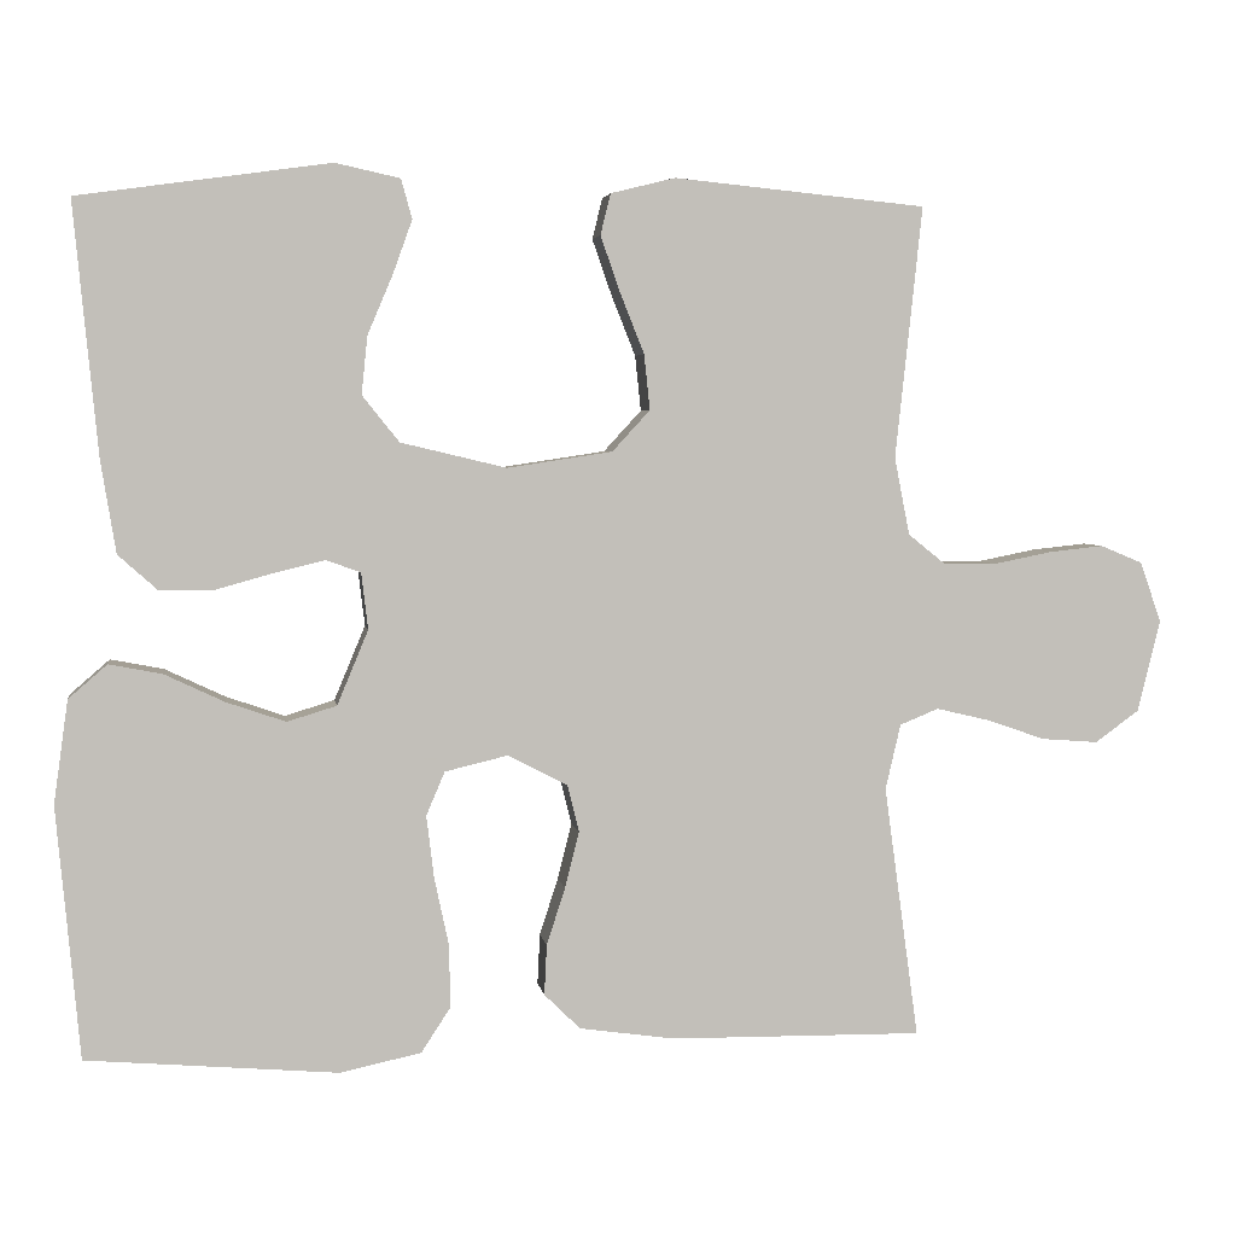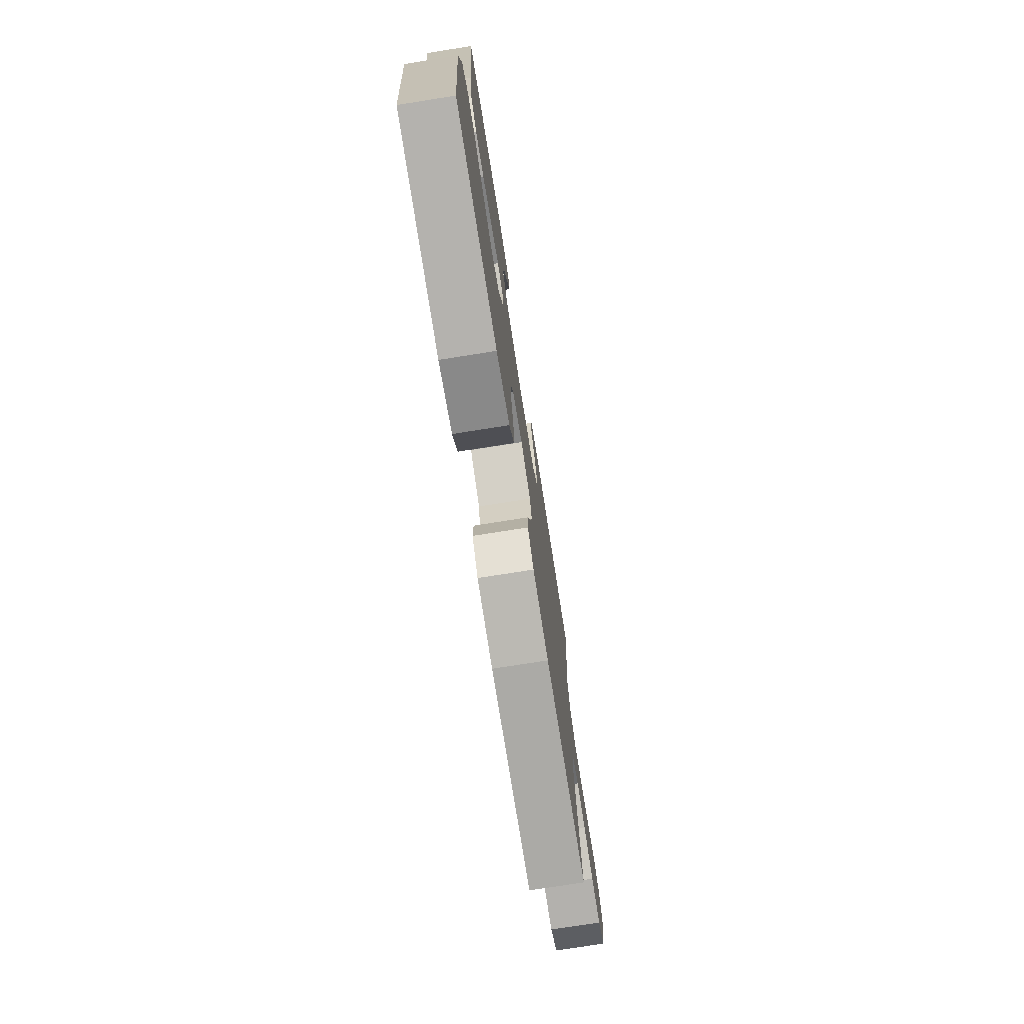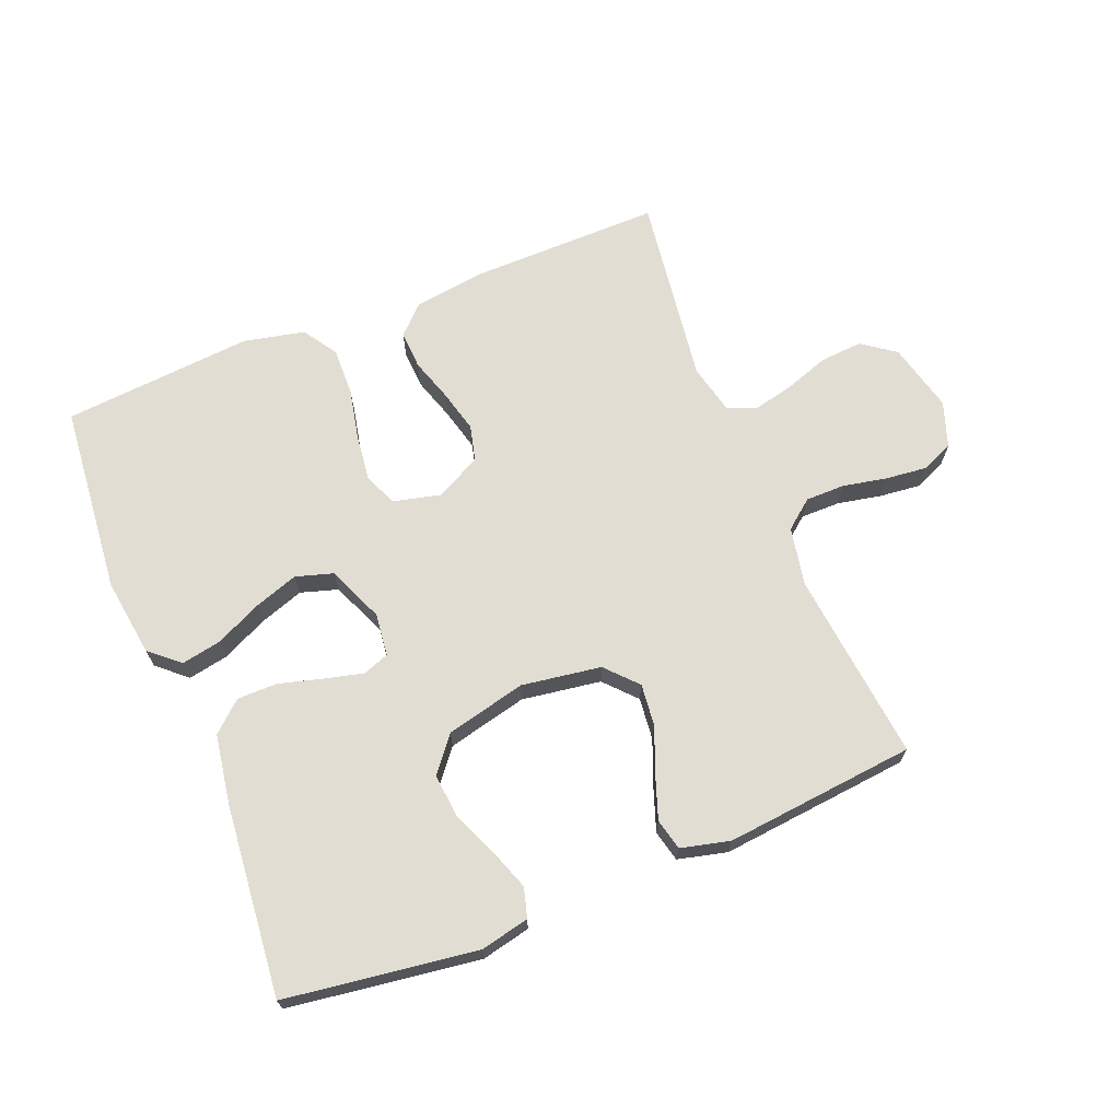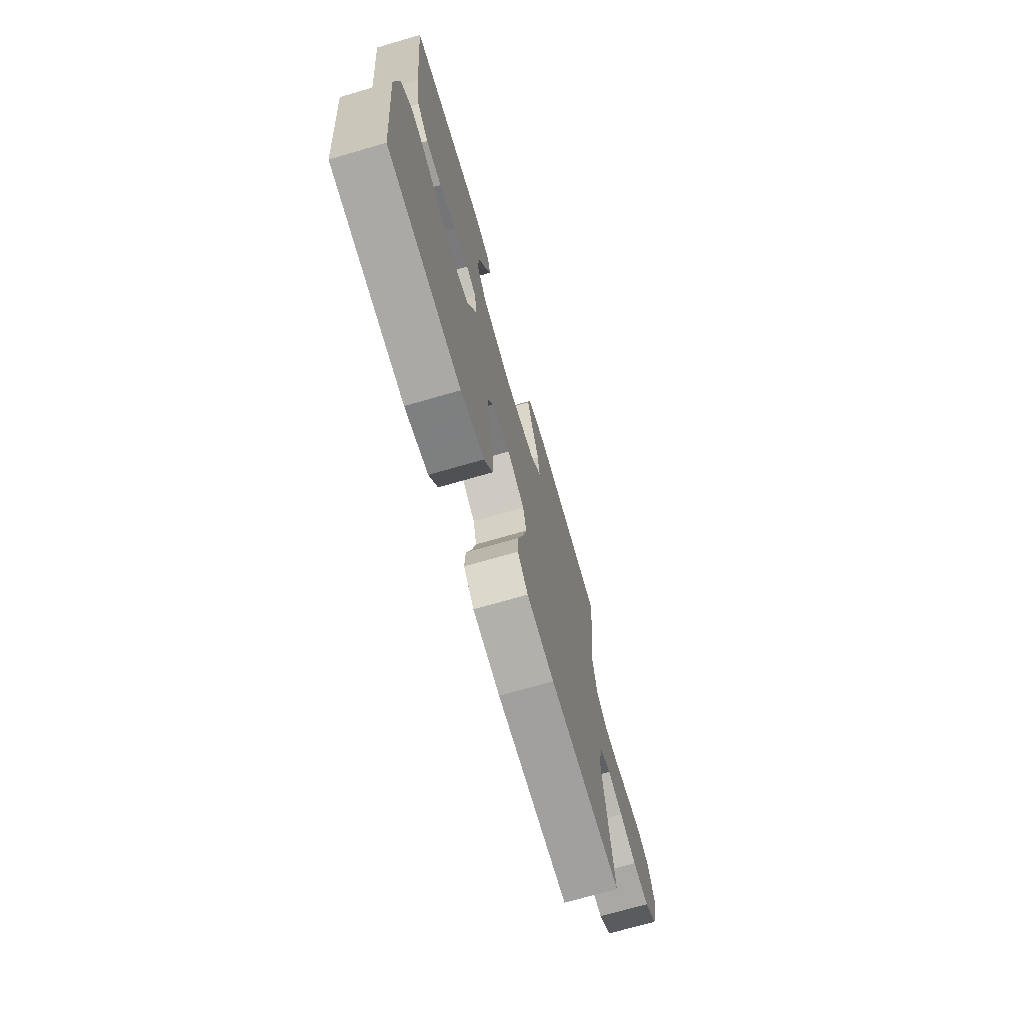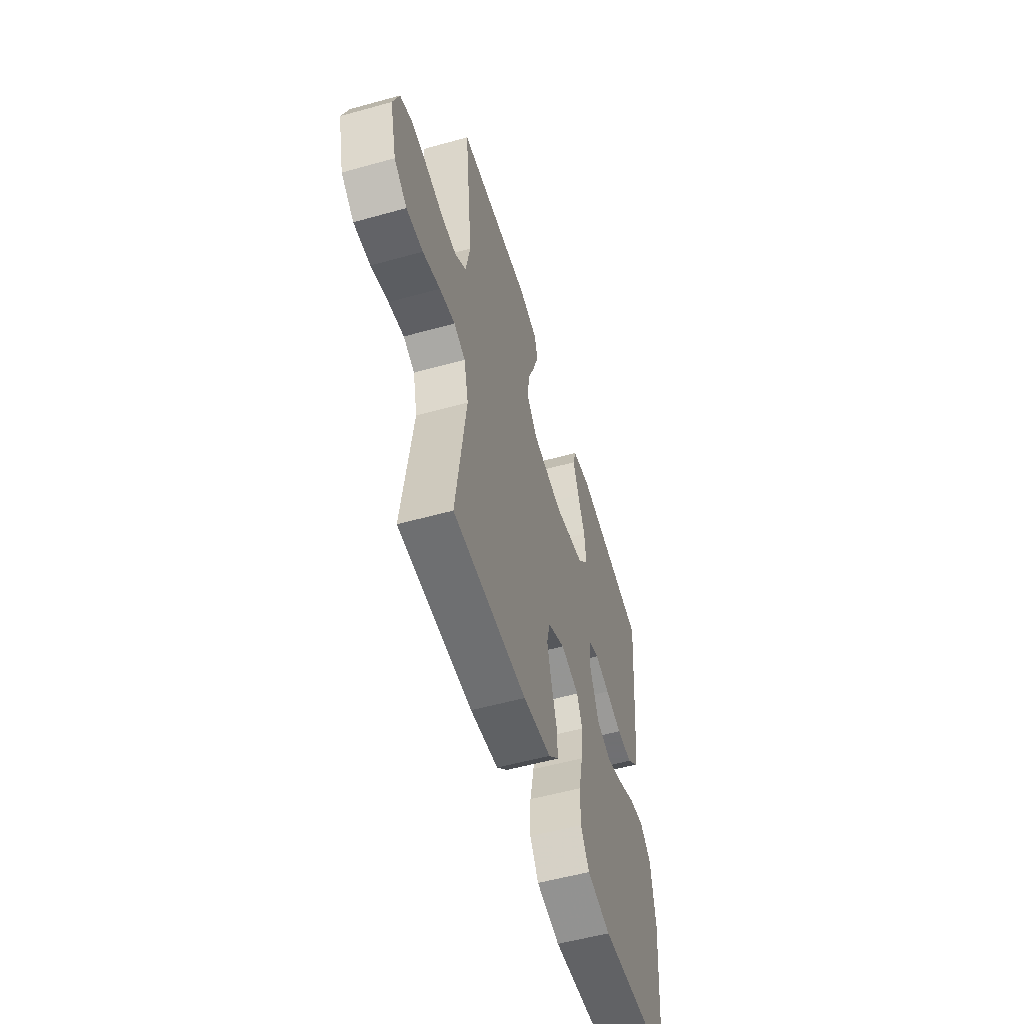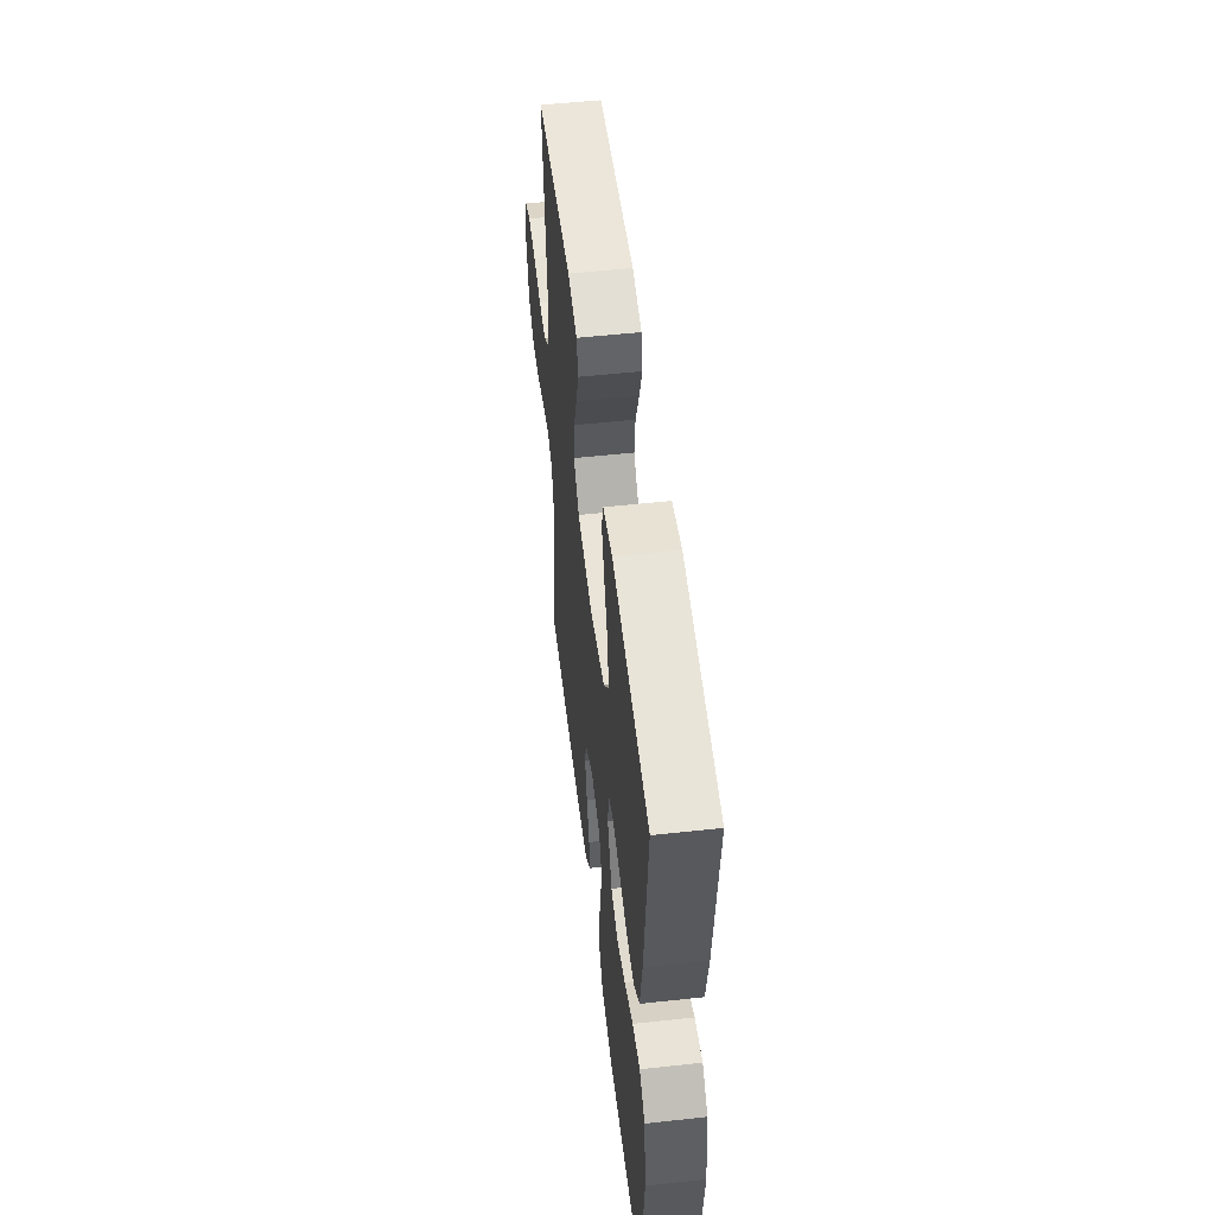
<metadata>
{"format":"obj","ext":"obj","renderer":"f3d","projection":"perspective","resolution":1024,"background":"white","views":[{"elev":3.8,"azim":-8.4,"up":"+Z"},{"elev":-75.2,"azim":-81.0,"up":"+Z"},{"elev":68.3,"azim":-22.0,"up":"+Y"},{"elev":-71.2,"azim":-73.8,"up":"+Z"},{"elev":-55.0,"azim":106.4,"up":"+Z"},{"elev":53.0,"azim":-96.7,"up":"+Z"}]}
</metadata>
<code>
v 0.5 0.07 0.5
v 0.468 0.07 0.2
v 0.486 0.07 0.108
v 0.531 0.07 0.072
v 0.593 0.07 0.072
v 0.662 0.07 0.086
v 0.727 0.07 0.093
v 0.777 0.07 0.072
v 0.802 0.07 0
v 0.775 0.07 -0.109
v 0.723 0.07 -0.147
v 0.656 0.07 -0.142
v 0.586 0.07 -0.118
v 0.523 0.07 -0.103
v 0.477 0.07 -0.122
v 0.459 0.07 -0.2
v 0.5 0.07 -0.5
v 0.2 0.07 -0.497
v 0.086 0.07 -0.481
v 0.043 0.07 -0.439
v 0.046 0.07 -0.379
v 0.068 0.07 -0.311
v 0.085 0.07 -0.244
v 0.071 0.07 -0.188
v 0 0.07 -0.151
v -0.075 0.07 -0.169
v -0.097 0.07 -0.221
v -0.088 0.07 -0.295
v -0.071 0.07 -0.375
v -0.069 0.07 -0.45
v -0.104 0.07 -0.504
v -0.2 0.07 -0.525
v -0.5 0.07 -0.5
v -0.528 0.07 -0.2
v -0.511 0.07 -0.077
v -0.465 0.07 -0.037
v -0.402 0.07 -0.049
v -0.33 0.07 -0.083
v -0.26 0.07 -0.107
v -0.201 0.07 -0.089
v -0.164 0.07 0
v -0.172 0.07 0.067
v -0.213 0.07 0.082
v -0.274 0.07 0.067
v -0.342 0.07 0.048
v -0.406 0.07 0.048
v -0.453 0.07 0.09
v -0.471 0.07 0.2
v -0.5 0.07 0.5
v -0.2 0.07 0.542
v -0.123 0.07 0.525
v -0.11 0.07 0.478
v -0.133 0.07 0.414
v -0.163 0.07 0.343
v -0.17 0.07 0.274
v -0.126 0.07 0.219
v 0 0.07 0.189
v 0.125 0.07 0.208
v 0.17 0.07 0.257
v 0.163 0.07 0.323
v 0.134 0.07 0.396
v 0.111 0.07 0.462
v 0.123 0.07 0.511
v 0.2 0.07 0.53
v 0.5 0 0.5
v 0.468 0 0.2
v 0.486 0 0.108
v 0.531 0 0.072
v 0.593 0 0.072
v 0.662 0 0.086
v 0.727 0 0.093
v 0.777 0 0.072
v 0.802 0 0
v 0.775 0 -0.109
v 0.723 0 -0.147
v 0.656 0 -0.142
v 0.586 0 -0.118
v 0.523 0 -0.103
v 0.477 0 -0.122
v 0.459 0 -0.2
v 0.5 0 -0.5
v 0.2 0 -0.497
v 0.086 0 -0.481
v 0.043 0 -0.439
v 0.046 0 -0.379
v 0.068 0 -0.311
v 0.085 0 -0.244
v 0.071 0 -0.188
v 0 0 -0.151
v -0.075 0 -0.169
v -0.097 0 -0.221
v -0.088 0 -0.295
v -0.071 0 -0.375
v -0.069 0 -0.45
v -0.104 0 -0.504
v -0.2 0 -0.525
v -0.5 0 -0.5
v -0.528 0 -0.2
v -0.511 0 -0.077
v -0.465 0 -0.037
v -0.402 0 -0.049
v -0.33 0 -0.083
v -0.26 0 -0.107
v -0.201 0 -0.089
v -0.164 0 0
v -0.172 0 0.067
v -0.213 0 0.082
v -0.274 0 0.067
v -0.342 0 0.048
v -0.406 0 0.048
v -0.453 0 0.09
v -0.471 0 0.2
v -0.5 0 0.5
v -0.2 0 0.542
v -0.123 0 0.525
v -0.11 0 0.478
v -0.133 0 0.414
v -0.163 0 0.343
v -0.17 0 0.274
v -0.126 0 0.219
v 0 0 0.189
v 0.125 0 0.208
v 0.17 0 0.257
v 0.163 0 0.323
v 0.134 0 0.396
v 0.111 0 0.462
v 0.123 0 0.511
v 0.2 0 0.53
f 64 1 2
f 63 64 2
f 62 63 2
f 61 62 2
f 60 61 2
f 59 60 2 3
f 58 59 3 4
f 57 58 4
f 52 53 54
f 51 52 54
f 50 51 54
f 49 50 54
f 48 49 54
f 47 48 54
f 46 47 54
f 45 46 54
f 44 45 54 55
f 43 44 55 56
f 36 37 38
f 35 36 38
f 34 35 38
f 33 34 38
f 32 33 38
f 31 32 38
f 30 31 38
f 29 30 38
f 28 29 38
f 27 28 38 39
f 26 27 39 40
f 20 21 22
f 19 20 22
f 18 19 22
f 17 18 22
f 16 17 22
f 15 16 22 23
f 14 15 23 24
f 11 12 13
f 10 11 13
f 9 10 13
f 8 9 13
f 7 8 13
f 6 7 13
f 5 6 13
f 4 5 13 14
f 14 24 25
f 4 14 25
f 57 4 25
f 42 43 56 57
f 26 40 41
f 25 26 41
f 57 25 41
f 41 42 57
f 66 65 128
f 66 128 127
f 66 127 126
f 66 126 125
f 66 125 124
f 67 66 124 123
f 68 67 123 122
f 68 122 121
f 118 117 116
f 118 116 115
f 118 115 114
f 118 114 113
f 118 113 112
f 118 112 111
f 118 111 110
f 118 110 109
f 119 118 109 108
f 120 119 108 107
f 102 101 100
f 102 100 99
f 102 99 98
f 102 98 97
f 102 97 96
f 102 96 95
f 102 95 94
f 102 94 93
f 102 93 92
f 103 102 92 91
f 104 103 91 90
f 86 85 84
f 86 84 83
f 86 83 82
f 86 82 81
f 86 81 80
f 87 86 80 79
f 88 87 79 78
f 77 76 75
f 77 75 74
f 77 74 73
f 77 73 72
f 77 72 71
f 77 71 70
f 77 70 69
f 78 77 69 68
f 89 88 78
f 89 78 68
f 89 68 121
f 121 120 107 106
f 105 104 90
f 105 90 89
f 105 89 121
f 121 106 105
f 1 65 66 2
f 2 66 67 3
f 3 67 68 4
f 4 68 69 5
f 5 69 70 6
f 6 70 71 7
f 7 71 72 8
f 8 72 73 9
f 9 73 74 10
f 10 74 75 11
f 11 75 76 12
f 12 76 77 13
f 13 77 78 14
f 14 78 79 15
f 15 79 80 16
f 16 80 81 17
f 17 81 82 18
f 18 82 83 19
f 19 83 84 20
f 20 84 85 21
f 21 85 86 22
f 22 86 87 23
f 23 87 88 24
f 24 88 89 25
f 25 89 90 26
f 26 90 91 27
f 27 91 92 28
f 28 92 93 29
f 29 93 94 30
f 30 94 95 31
f 31 95 96 32
f 32 96 97 33
f 33 97 98 34
f 34 98 99 35
f 35 99 100 36
f 36 100 101 37
f 37 101 102 38
f 38 102 103 39
f 39 103 104 40
f 40 104 105 41
f 41 105 106 42
f 42 106 107 43
f 43 107 108 44
f 44 108 109 45
f 45 109 110 46
f 46 110 111 47
f 47 111 112 48
f 48 112 113 49
f 49 113 114 50
f 50 114 115 51
f 51 115 116 52
f 52 116 117 53
f 53 117 118 54
f 54 118 119 55
f 55 119 120 56
f 56 120 121 57
f 57 121 122 58
f 58 122 123 59
f 59 123 124 60
f 60 124 125 61
f 61 125 126 62
f 62 126 127 63
f 63 127 128 64
f 64 128 65 1

</code>
